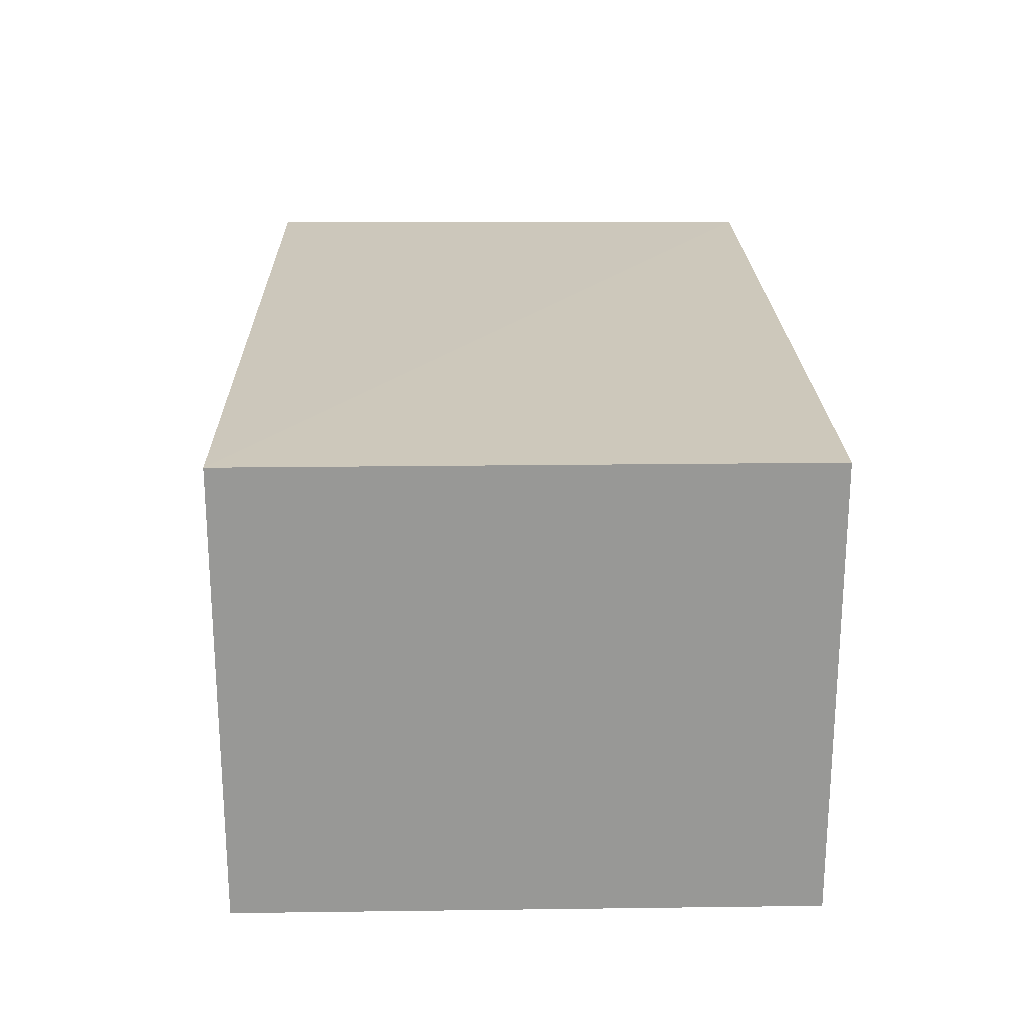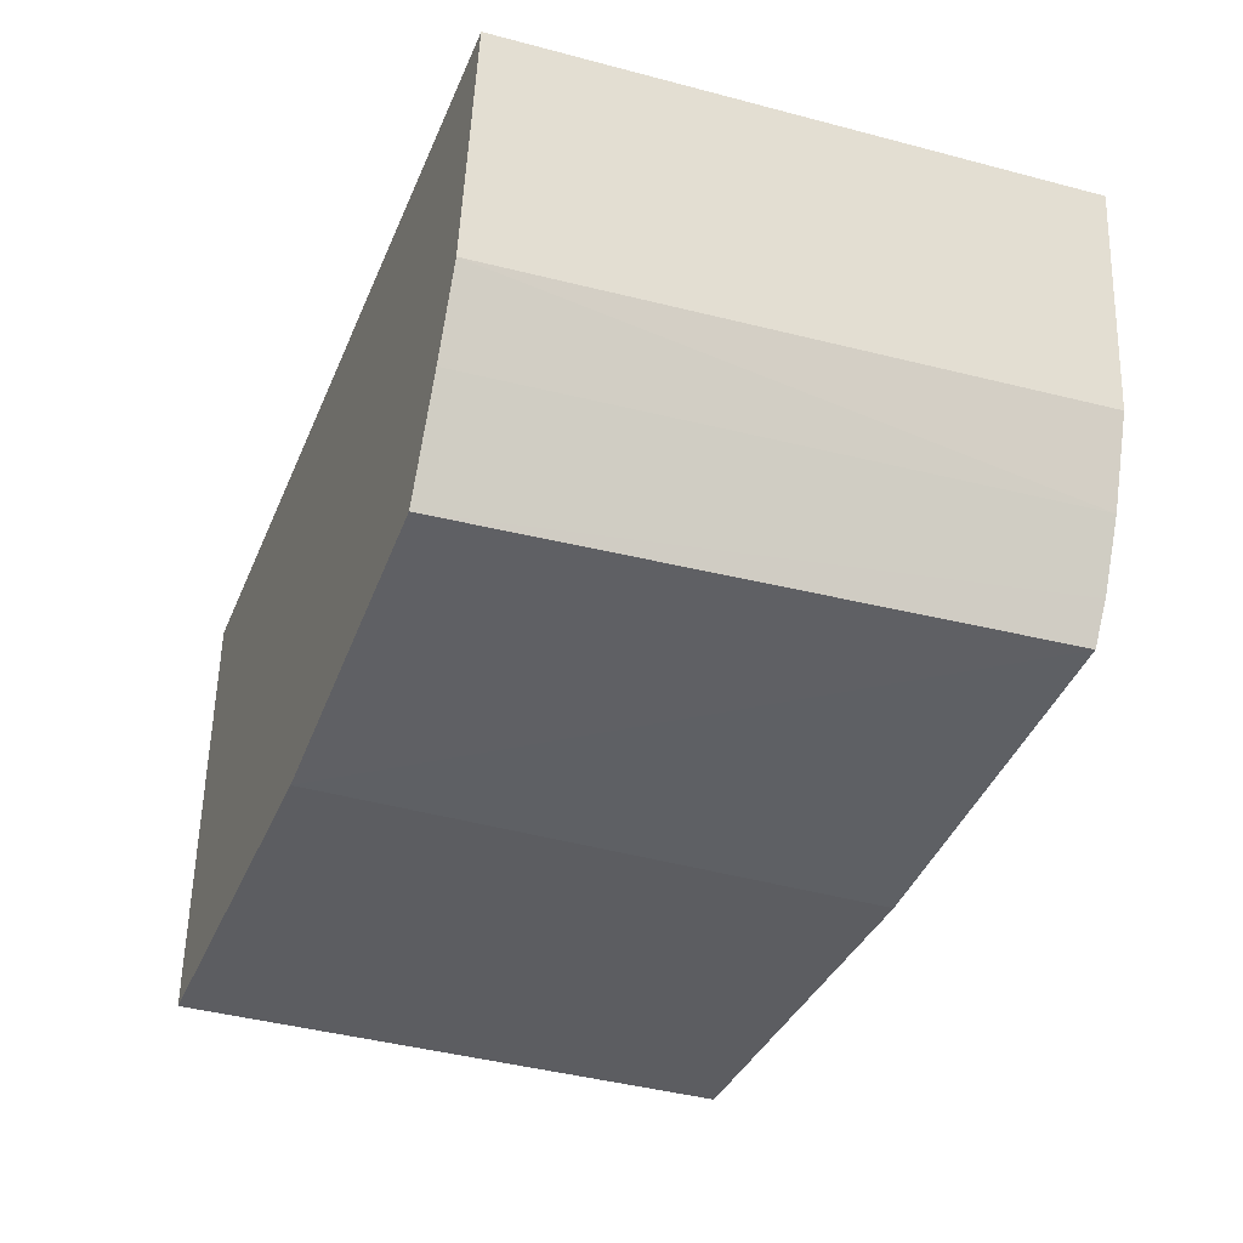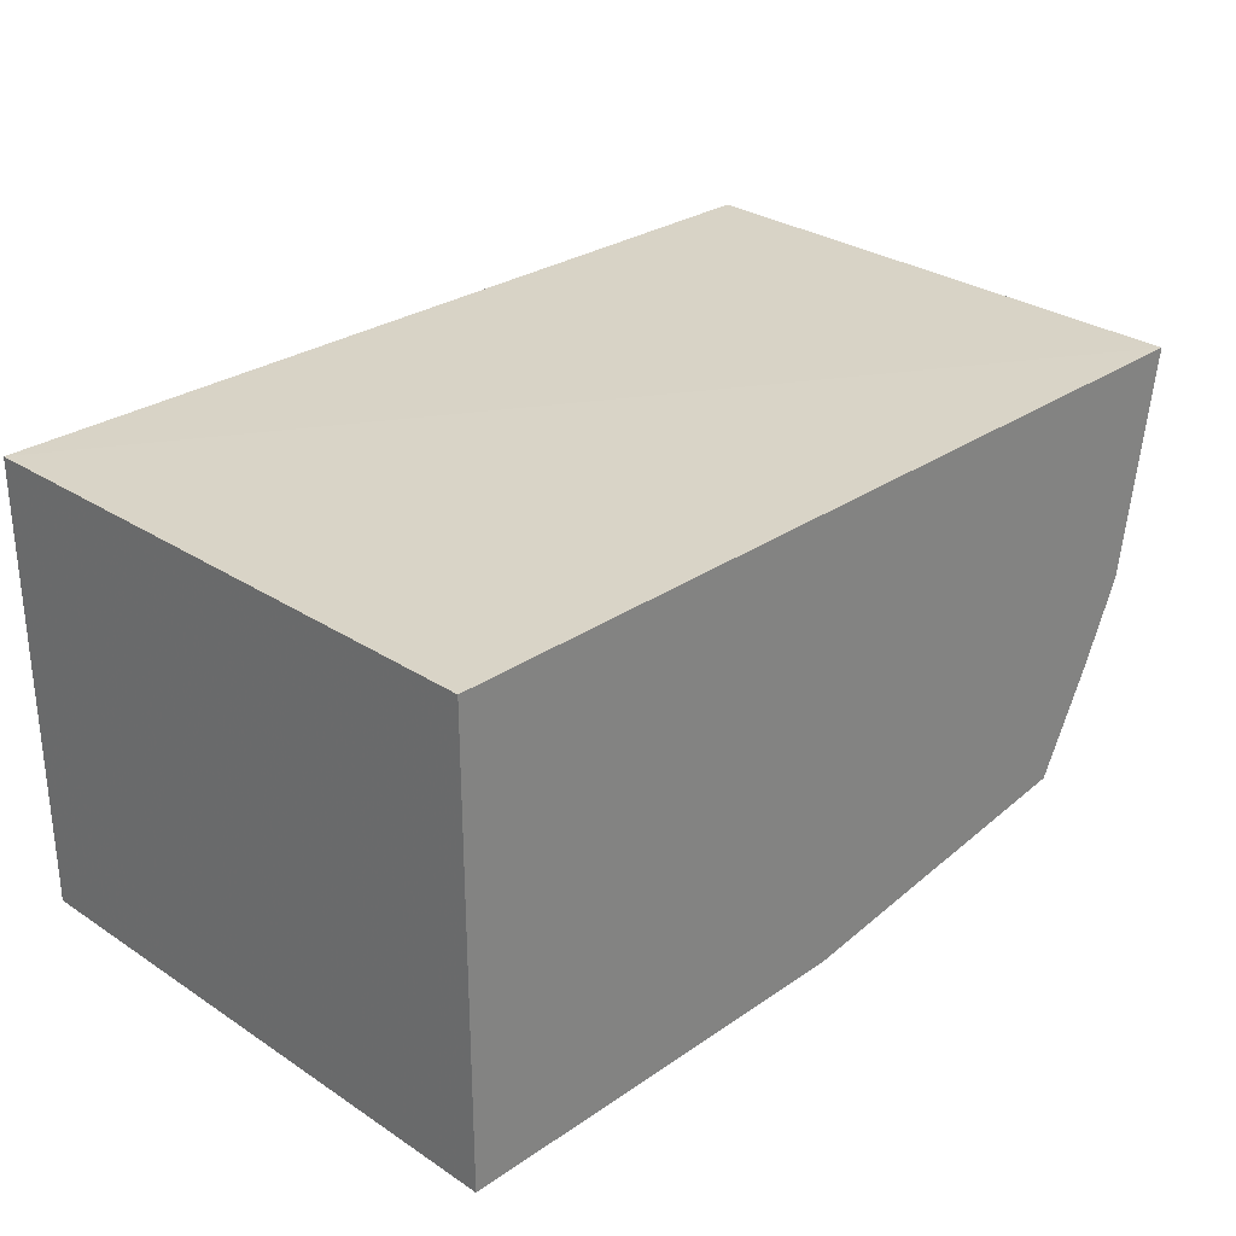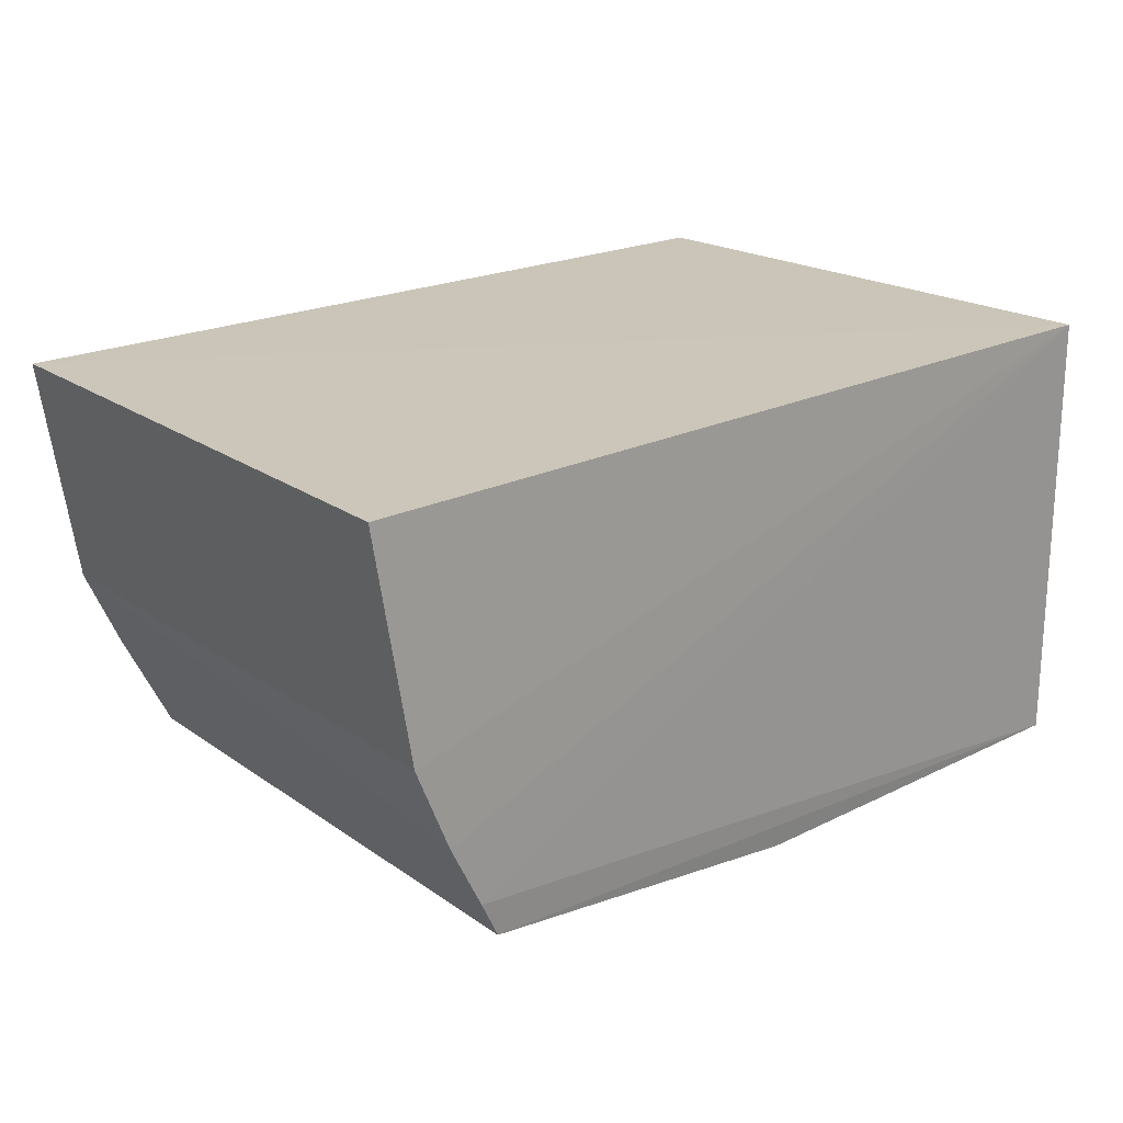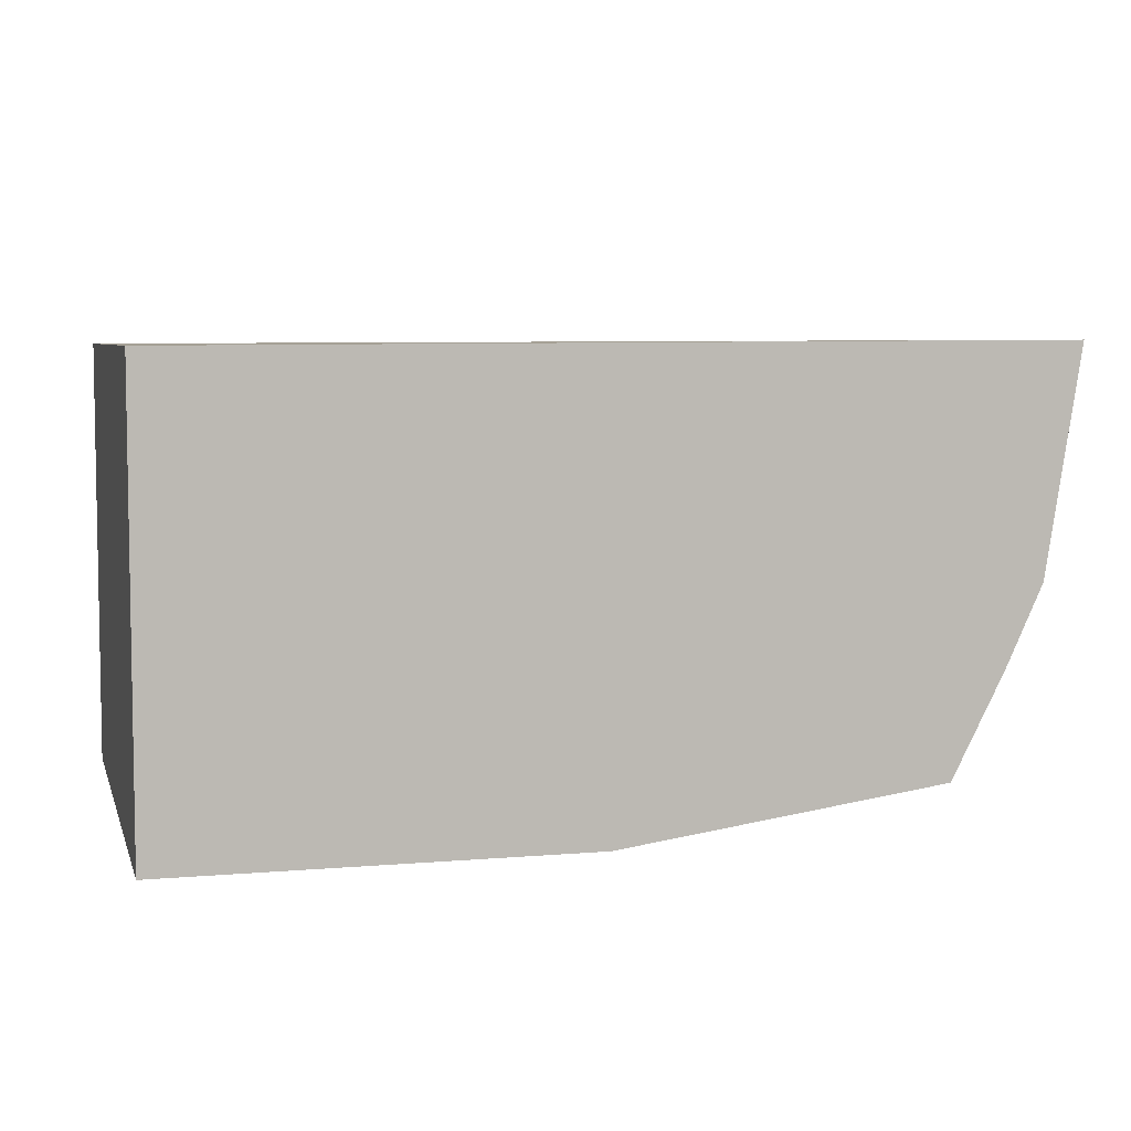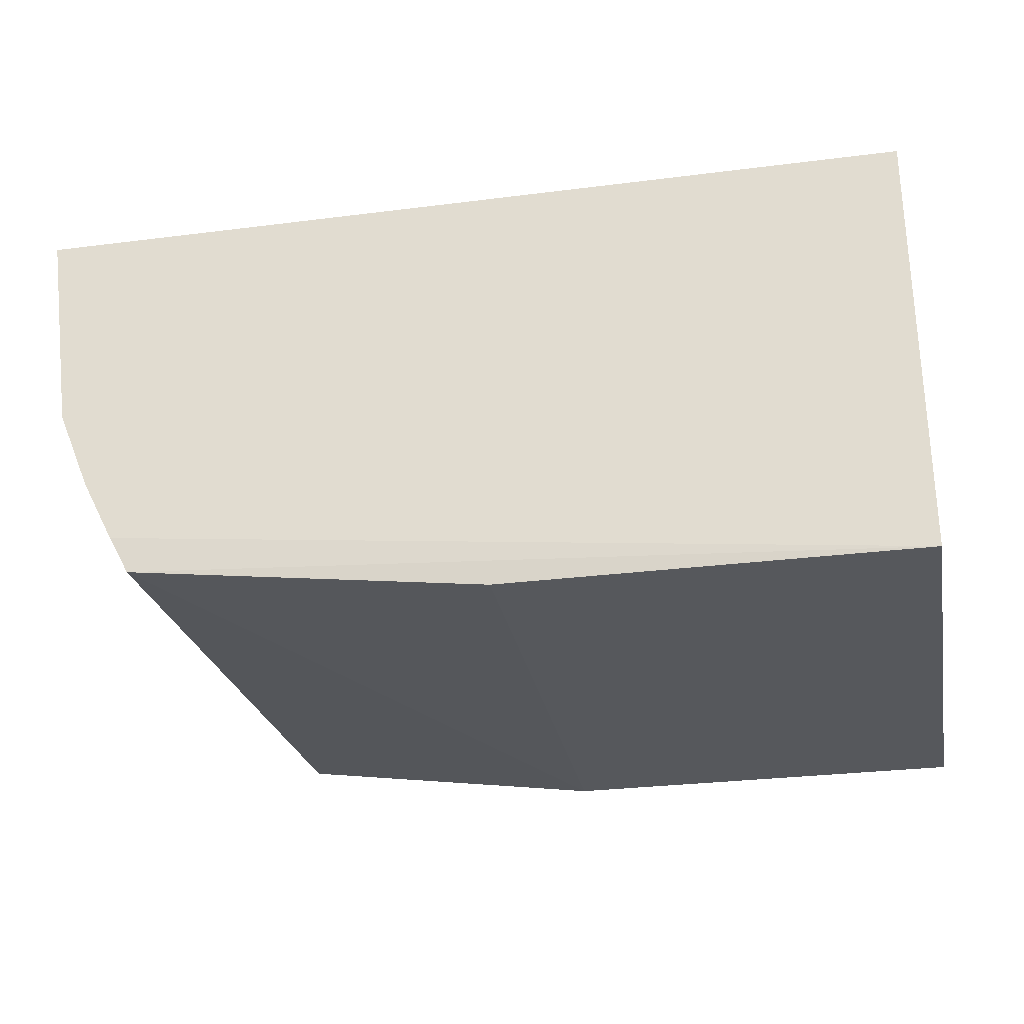
<metadata>
{"format":"obj","ext":"obj","renderer":"f3d","projection":"perspective","resolution":1024,"background":"white","views":[{"elev":21.7,"azim":88.7,"up":"+Y"},{"elev":-37.0,"azim":-111.2,"up":"+Y"},{"elev":28.5,"azim":134.4,"up":"+Y"},{"elev":20.6,"azim":-42.1,"up":"+Y"},{"elev":5.9,"azim":165.4,"up":"+Y"},{"elev":-28.3,"azim":10.9,"up":"+Y"}]}
</metadata>
<code>
v 0.01376 -0.2259 -0.2348
v 0.01376 -0.2259 -0.5
v 0.01376 -0.01376 -0.2348
v -0.4104 -0.01375 -0.2348
v -0.3536 -0.2049 -0.2321
v -0.3966 -0.01156 -0.5
v -0.1832 -0.2259 -0.2348
v -0.3631 -0.1869 -0.2308
v 0.01376 -0.01376 -0.5
v -0.3375 -0.2044 -0.5
v -0.3947 -0.1173 -0.2315
v -0.1832 -0.2259 -0.5
v -0.3785 -0.1567 -0.2309
v -0.3798 -0.1174 -0.5
v -0.3621 -0.1561 -0.5
f 6 4 3
f 7 2 1
f 7 1 5
f 8 5 1
f 8 1 3
f 9 6 3
f 9 2 6
f 9 1 2
f 9 3 1
f 10 6 2
f 10 5 8
f 11 3 4
f 11 4 6
f 12 7 5
f 12 5 10
f 12 10 2
f 12 2 7
f 13 8 3
f 13 3 11
f 14 11 6
f 14 6 10
f 14 13 11
f 15 14 10
f 15 13 14
f 15 10 8
f 15 8 13

</code>
